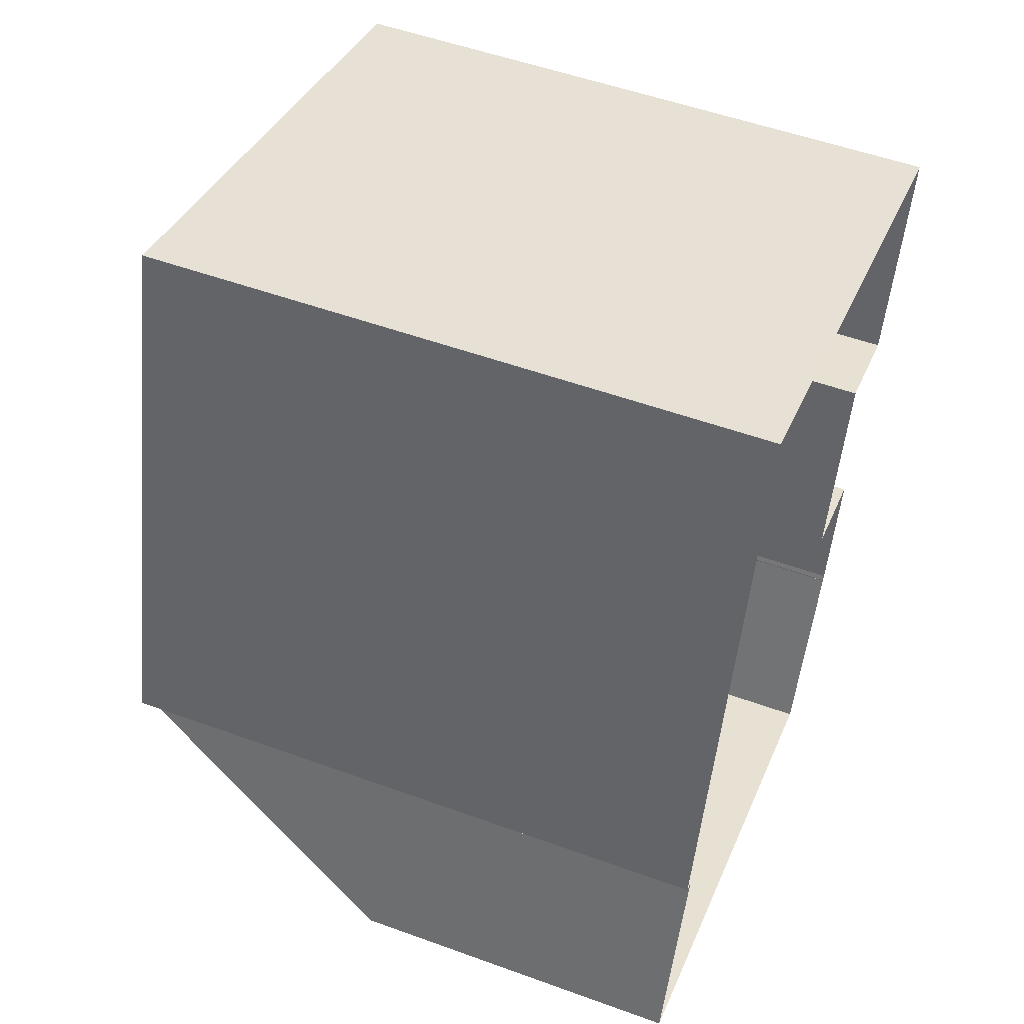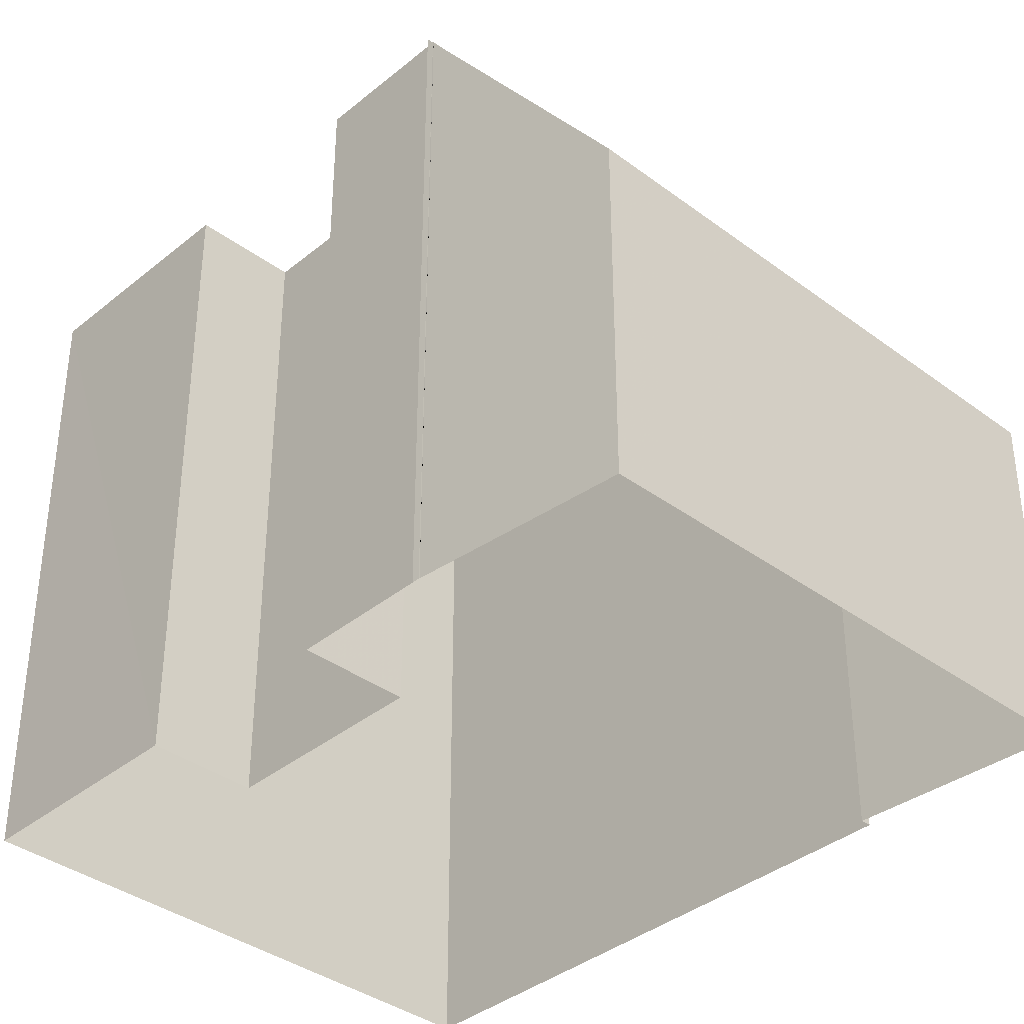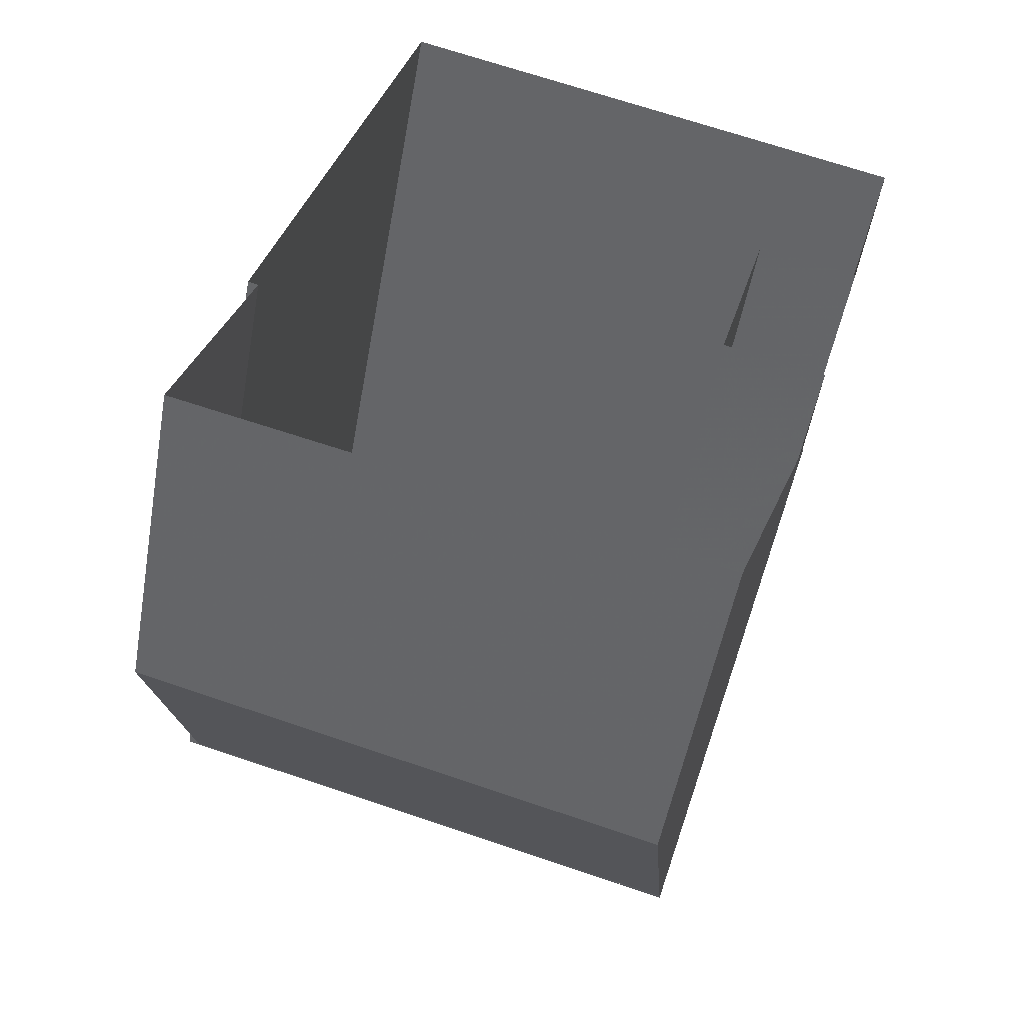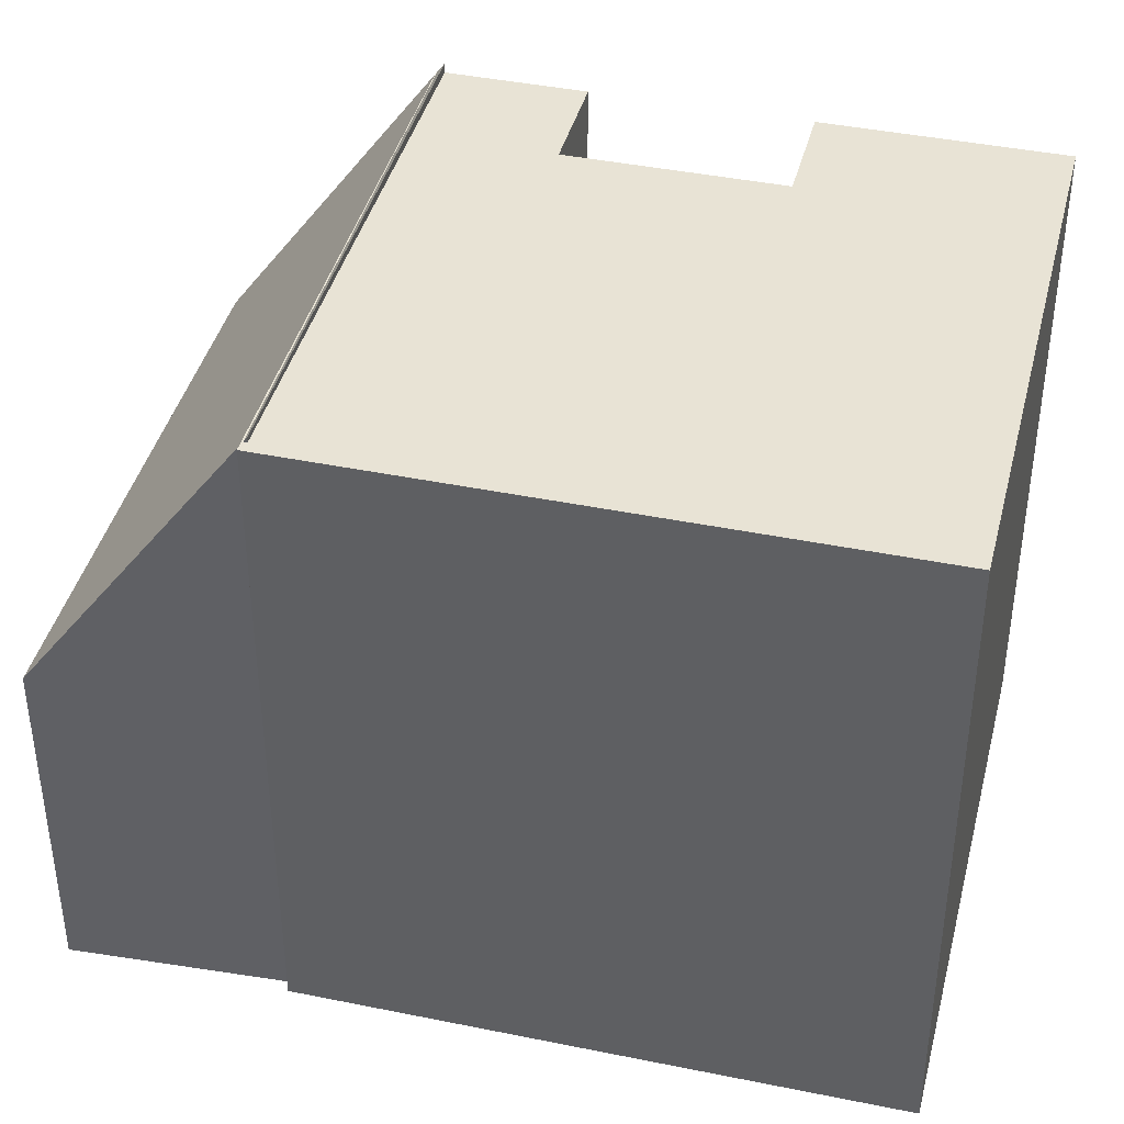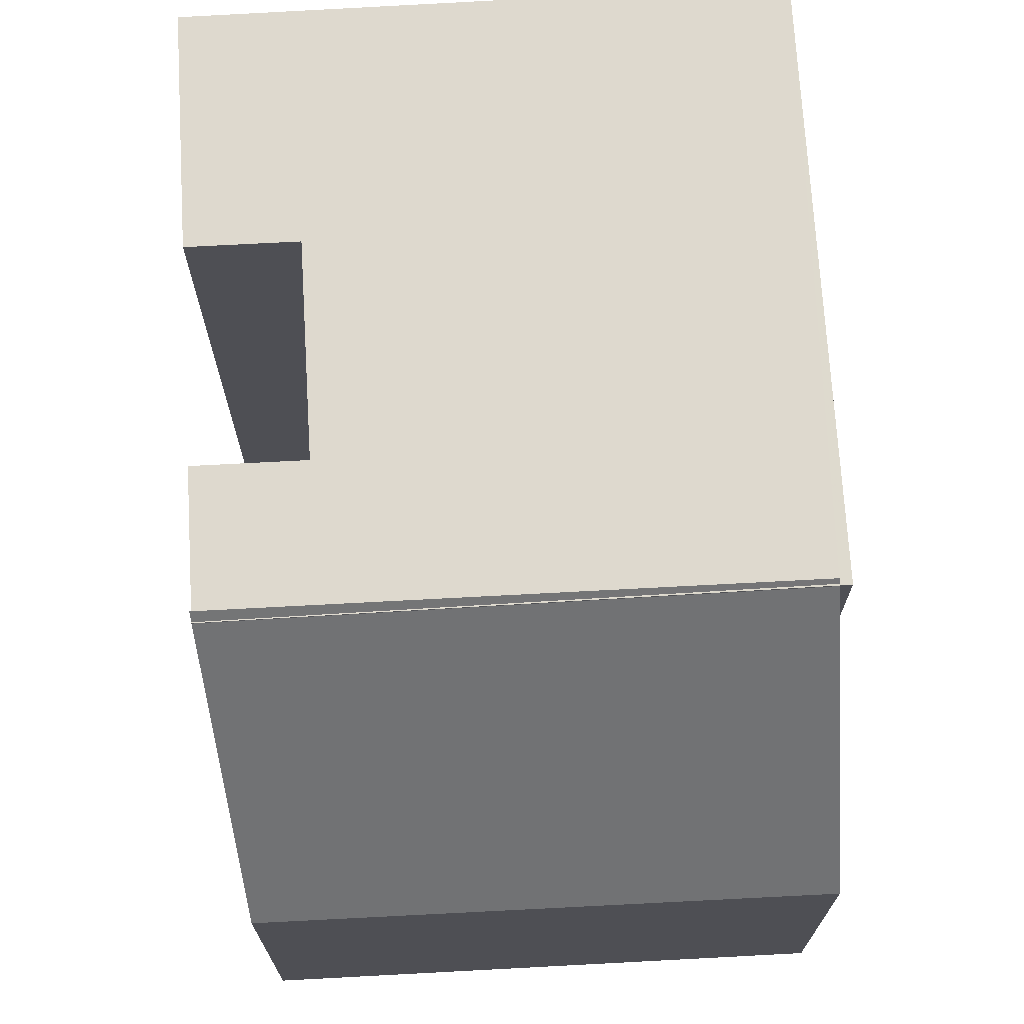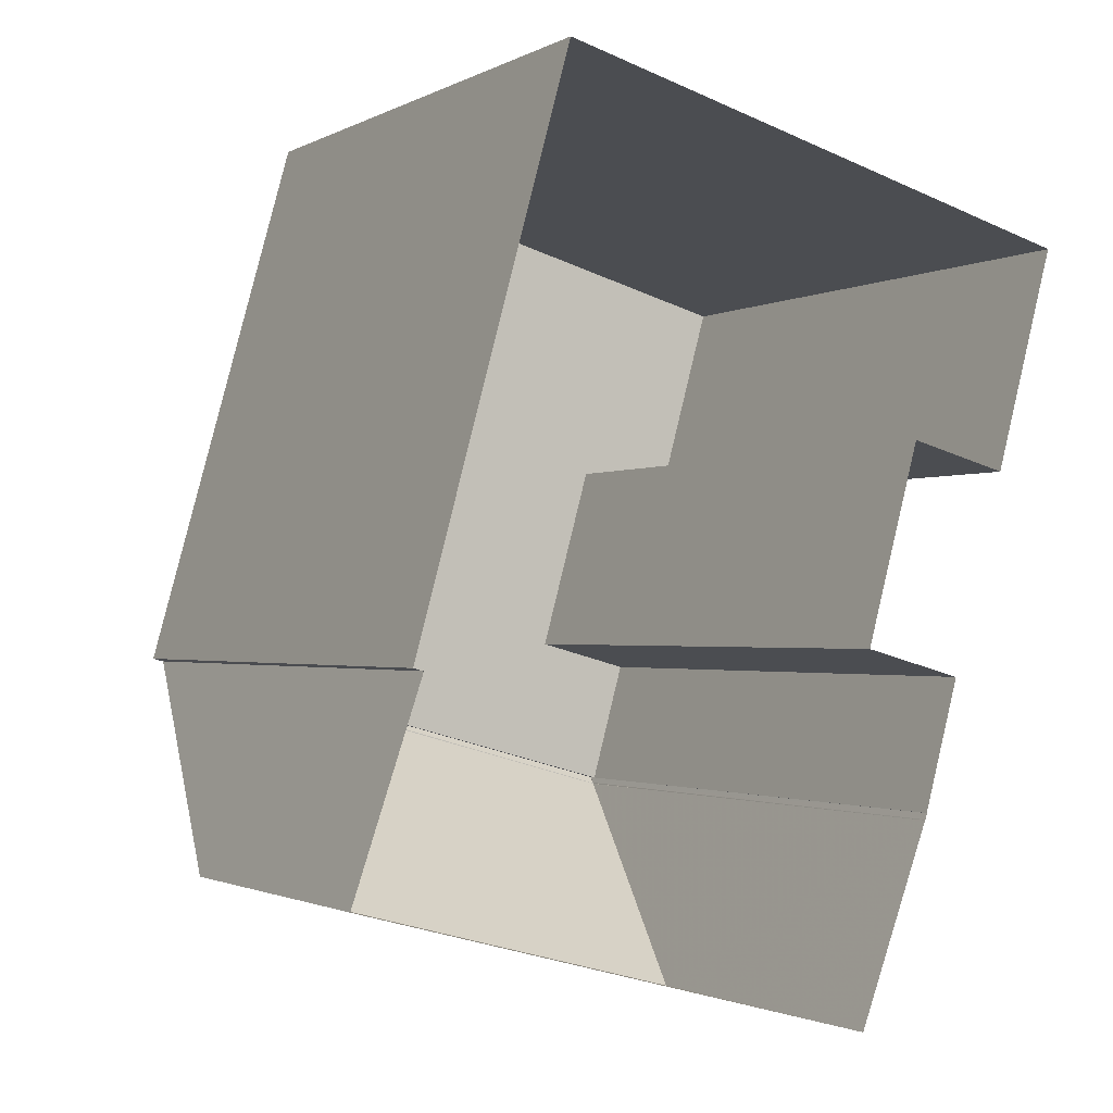
<metadata>
{"format":"obj","ext":"obj","renderer":"f3d","projection":"perspective","resolution":1024,"background":"white","views":[{"elev":52.5,"azim":111.4,"up":"+Y"},{"elev":-37.4,"azim":-28.3,"up":"+Z"},{"elev":-51.5,"azim":169.9,"up":"+Y"},{"elev":41.2,"azim":119.4,"up":"+Z"},{"elev":71.4,"azim":12.0,"up":"+Z"},{"elev":-1.5,"azim":150.8,"up":"+Y"}]}
</metadata>
<code>
v -1.249e+04 -3.494e+04 31.54
v -1.249e+04 -3.494e+04 43.13
v -1.249e+04 -3.494e+04 31.54
v -1.249e+04 -3.494e+04 43.3
v -1.249e+04 -3.494e+04 43.13
v -1.248e+04 -3.493e+04 43.13
v -1.248e+04 -3.493e+04 43.13
v -1.248e+04 -3.493e+04 43.22
v -1.248e+04 -3.494e+04 37.85
v -1.249e+04 -3.494e+04 31.54
v -1.248e+04 -3.494e+04 31.54
v -1.249e+04 -3.494e+04 37.97
v -1.249e+04 -3.494e+04 31.54
v -1.249e+04 -3.494e+04 43.12
v -1.248e+04 -3.493e+04 31.54
v -1.248e+04 -3.493e+04 43.09
v -1.249e+04 -3.494e+04 43.13
v -1.249e+04 -3.494e+04 31.54
v -1.249e+04 -3.493e+04 43.13
v -1.249e+04 -3.493e+04 31.54
v -1.249e+04 -3.493e+04 31.54
v -1.249e+04 -3.493e+04 43.13
v -1.249e+04 -3.493e+04 43.13
v -1.249e+04 -3.493e+04 31.54
v -1.249e+04 -3.493e+04 31.54
v -1.249e+04 -3.493e+04 43.13
v -1.249e+04 -3.492e+04 43.13
v -1.249e+04 -3.492e+04 31.54
v -1.248e+04 -3.492e+04 43.13
v -1.248e+04 -3.492e+04 31.54
v -1.248e+04 -3.493e+04 31.54
v -1.248e+04 -3.493e+04 43.13
v -1.249e+04 -3.494e+04 31.54
v -1.249e+04 -3.494e+04 43.13
f 13 33 1
f 13 20 10
f 11 10 15
f 3 18 1
f 28 30 24
f 25 28 24
f 15 30 31
f 18 21 20
f 20 24 15
f 1 18 13
f 20 15 10
f 18 20 13
f 15 24 30
f 1 2 3
f 3 2 4
f 2 5 4
f 6 7 8
f 9 10 11
f 9 12 10
f 13 10 12
f 14 13 12
f 15 9 11
f 15 16 9
f 17 3 4
f 17 18 3
f 8 7 17
f 4 8 17
f 19 20 21
f 22 19 21
f 23 24 20
f 19 23 20
f 23 25 24
f 23 26 25
f 27 28 25
f 26 27 25
f 29 30 28
f 27 29 28
f 29 31 30
f 29 32 31
f 18 22 21
f 18 17 22
f 2 33 34
f 2 1 33
f 16 31 32
f 16 15 31
f 34 14 16
f 32 34 16
f 33 13 14
f 34 33 14
f 8 4 5
f 6 8 5
f 16 14 12
f 9 16 12
f 34 32 6
f 27 26 23
f 23 29 27
f 32 29 7
f 2 34 5
f 17 19 22
f 7 19 17
f 5 34 6
f 32 7 6
f 7 23 19
f 7 29 23

</code>
